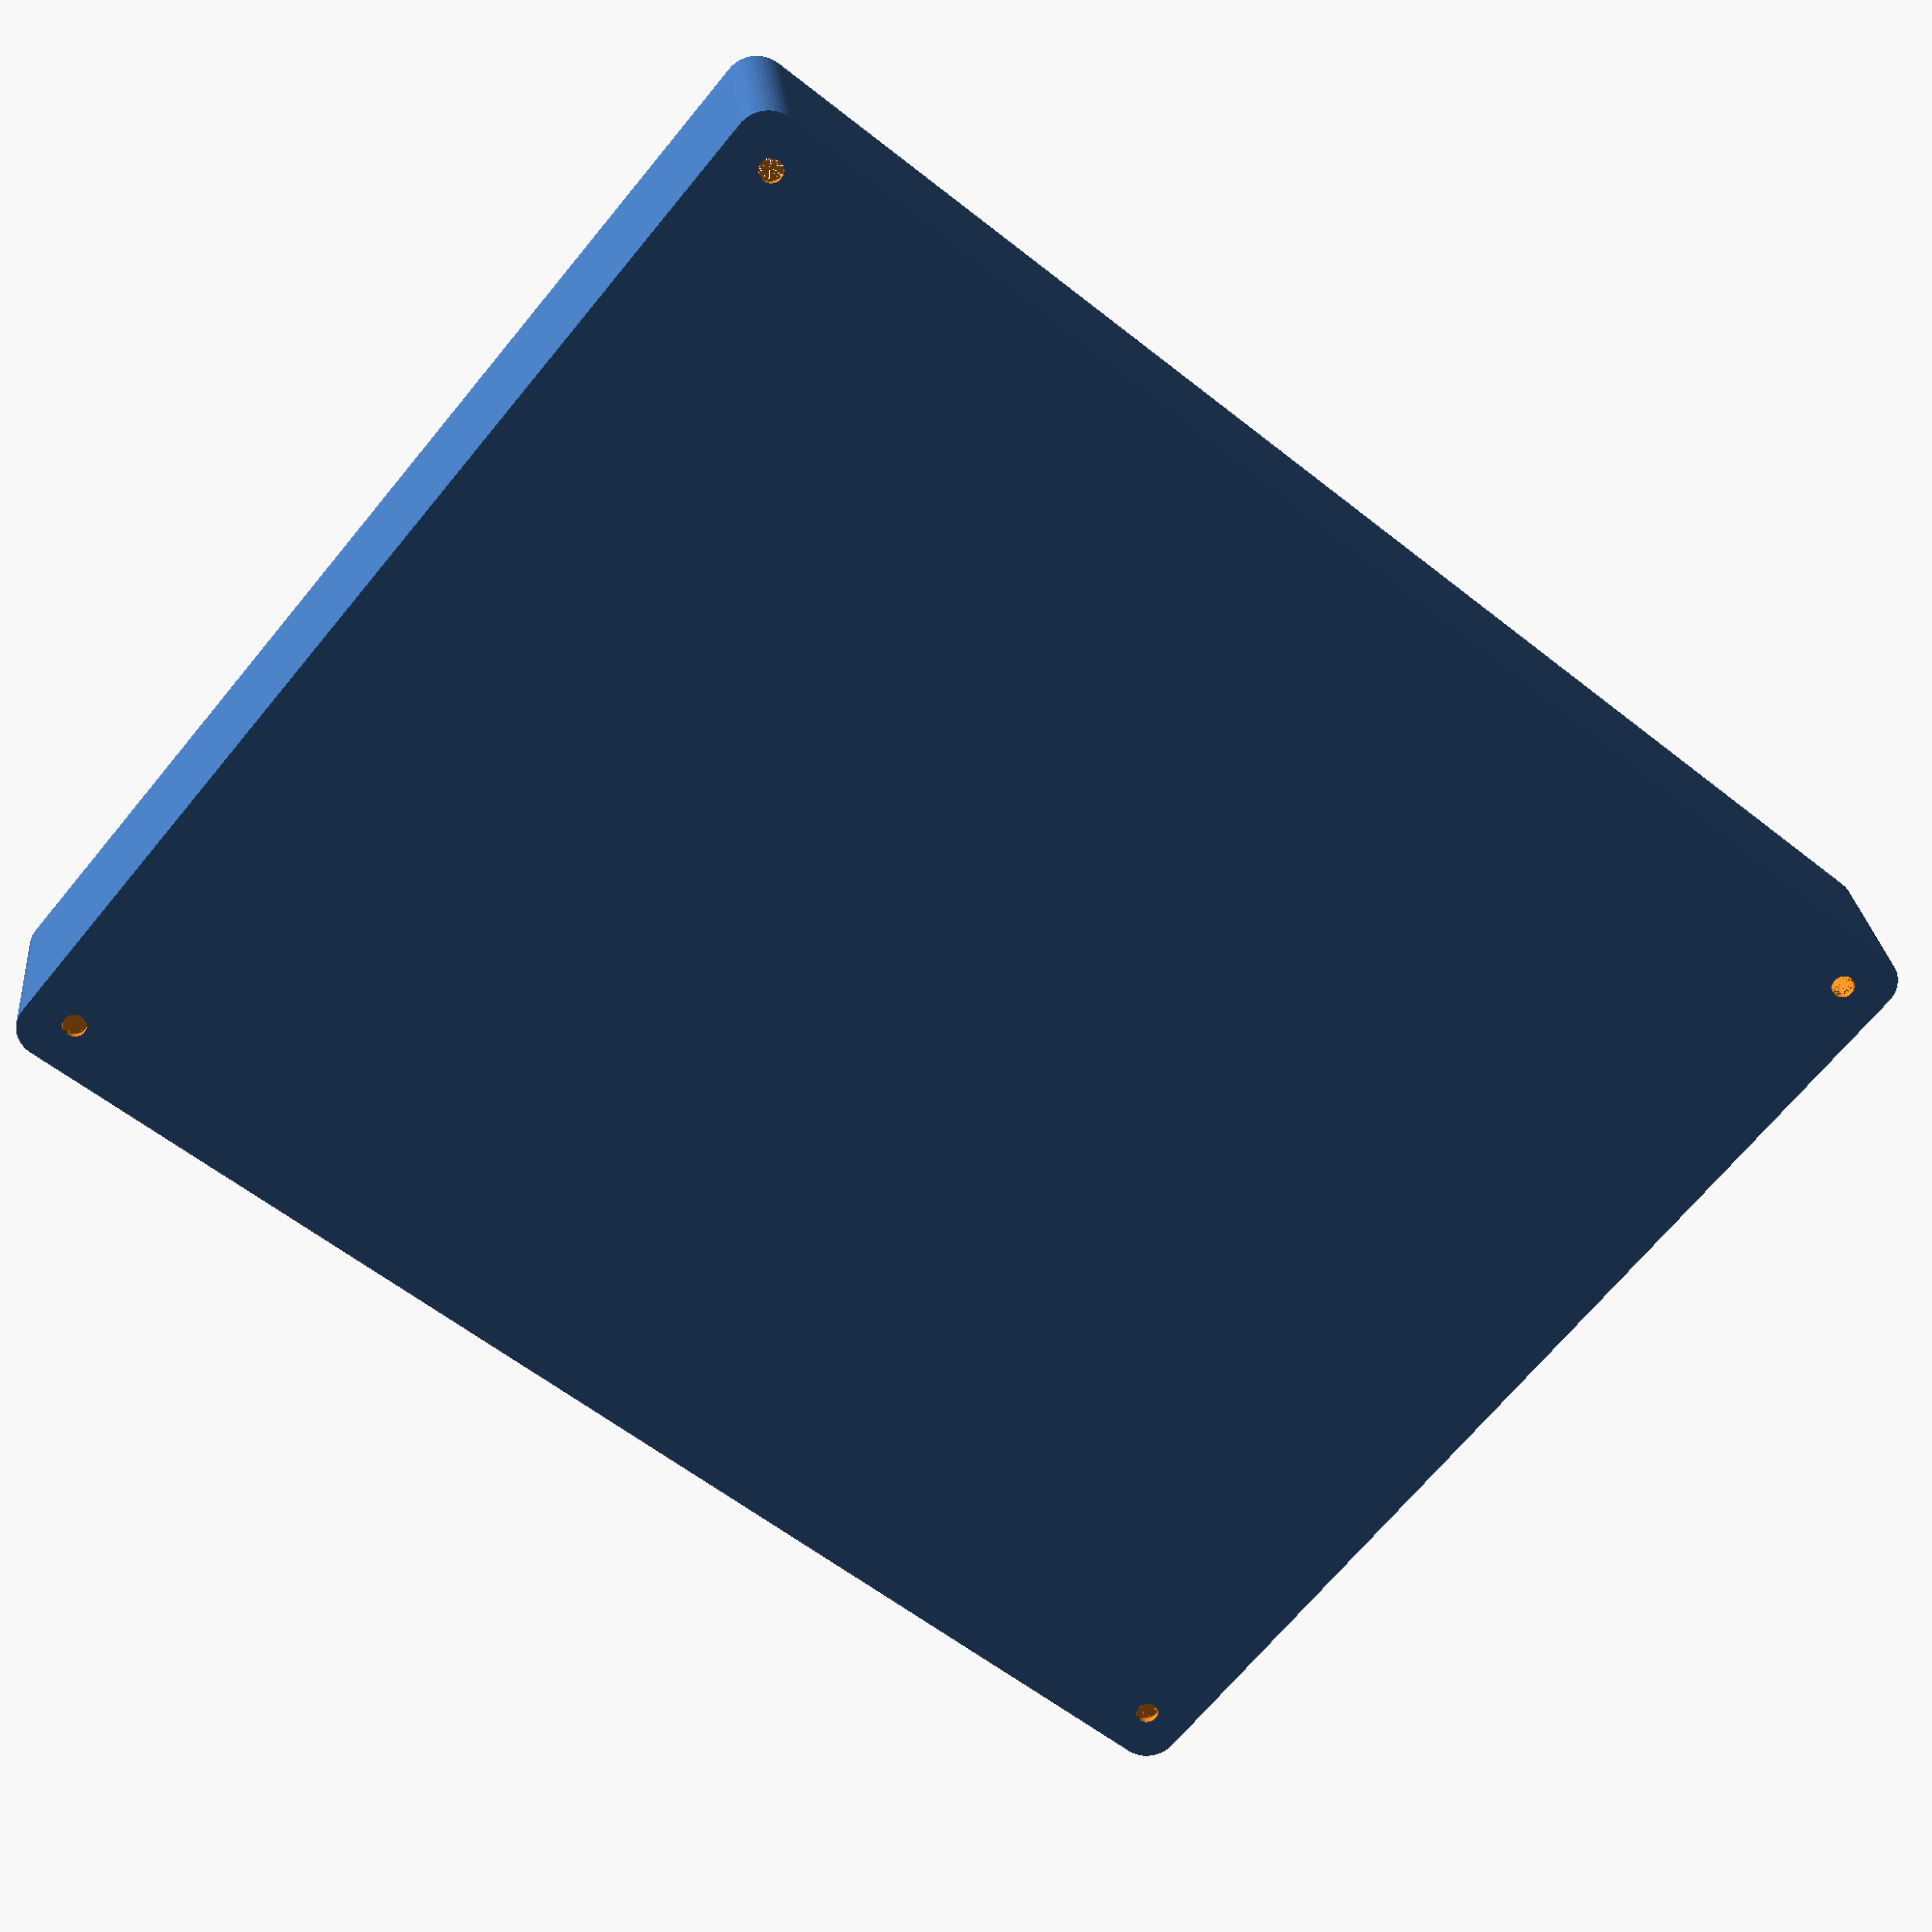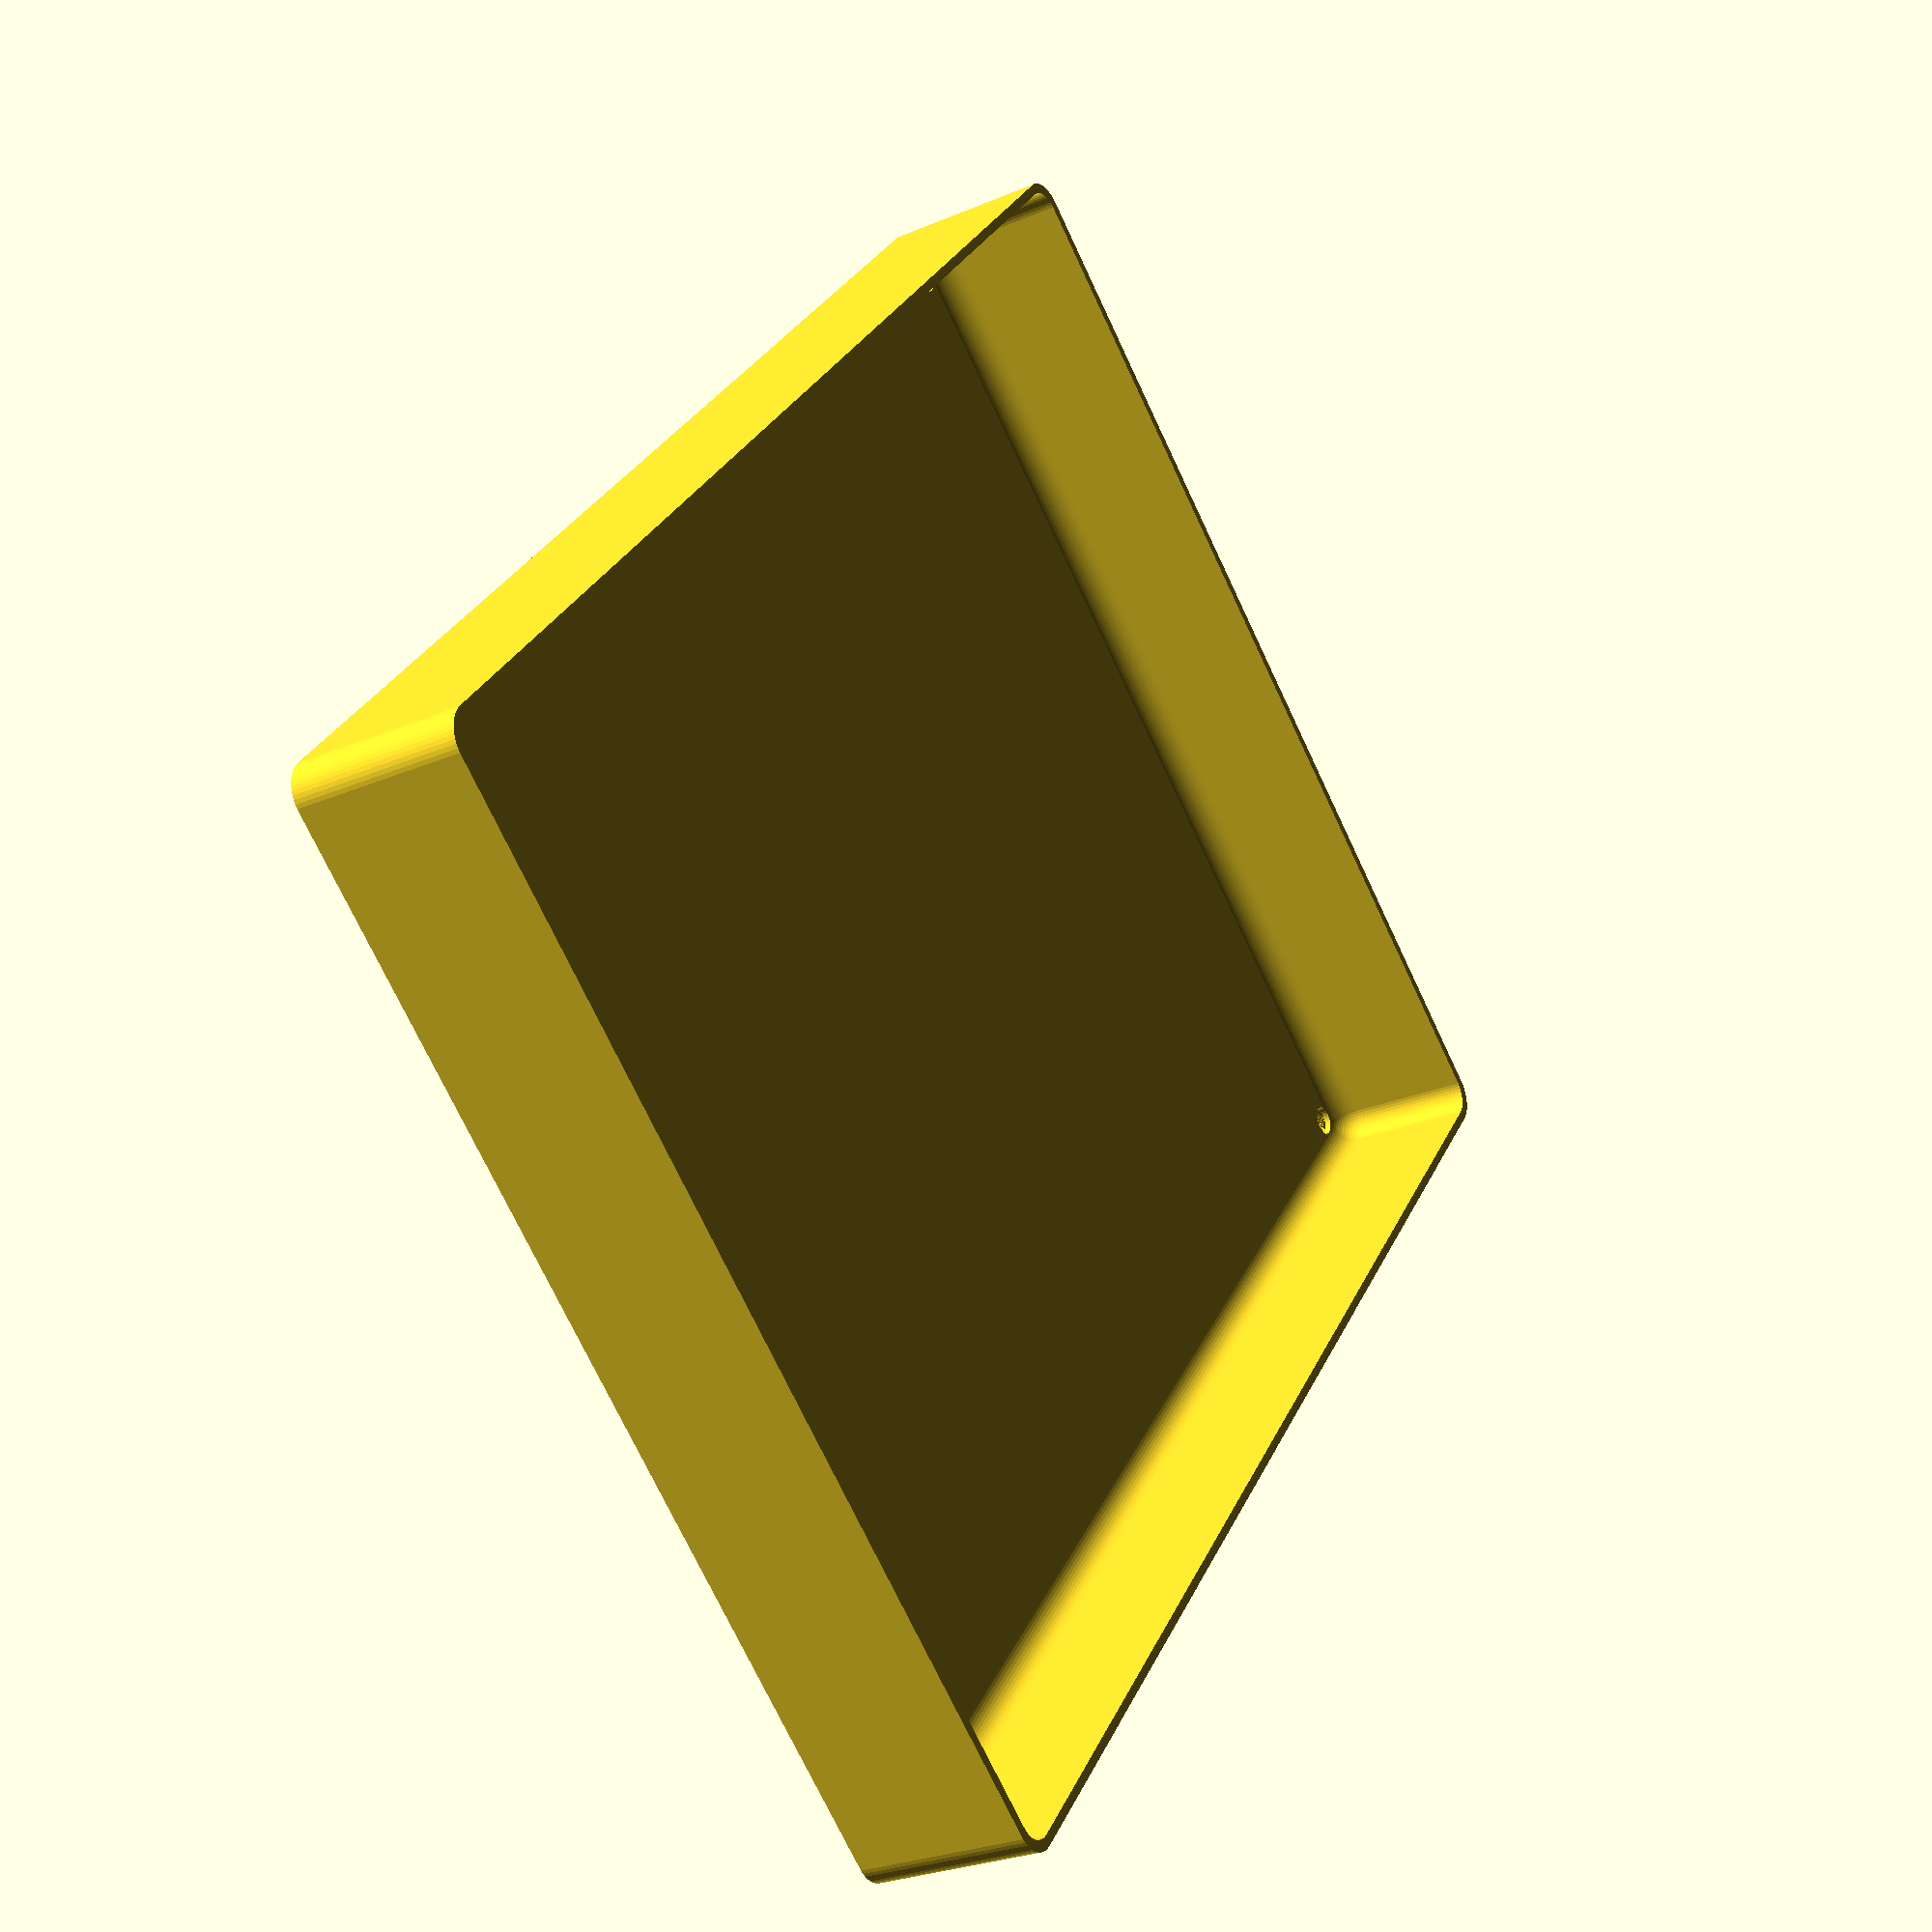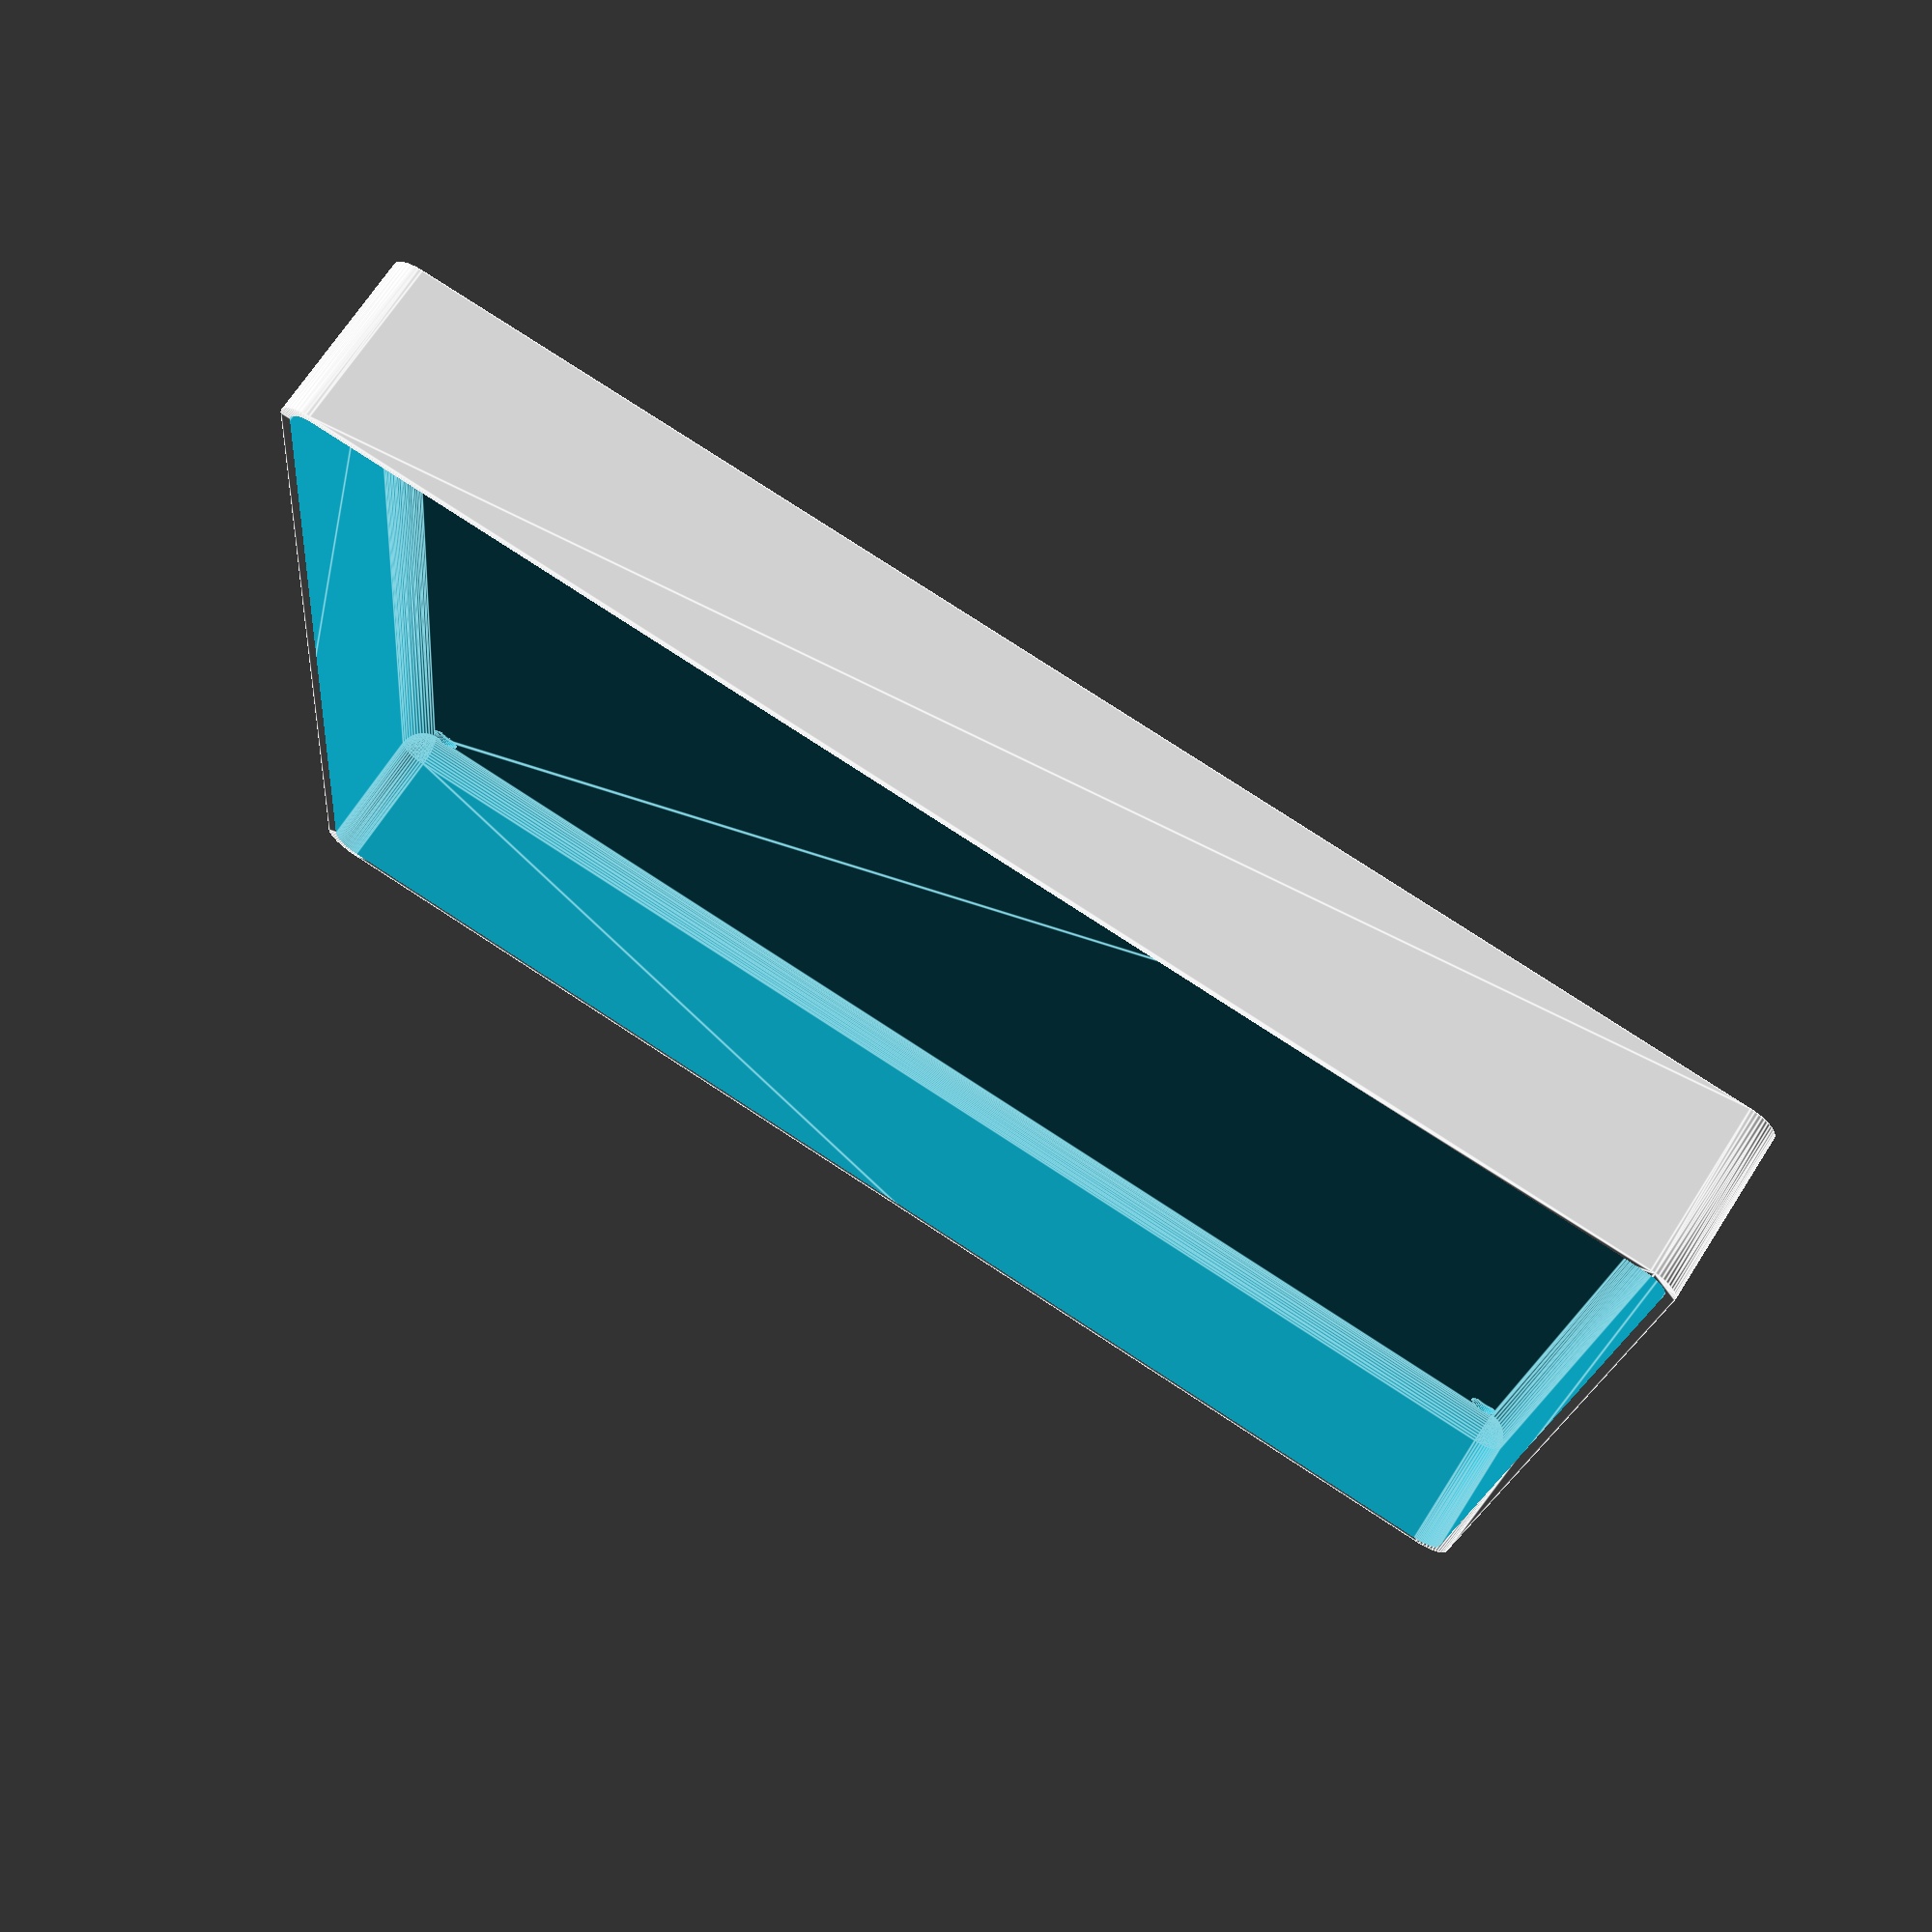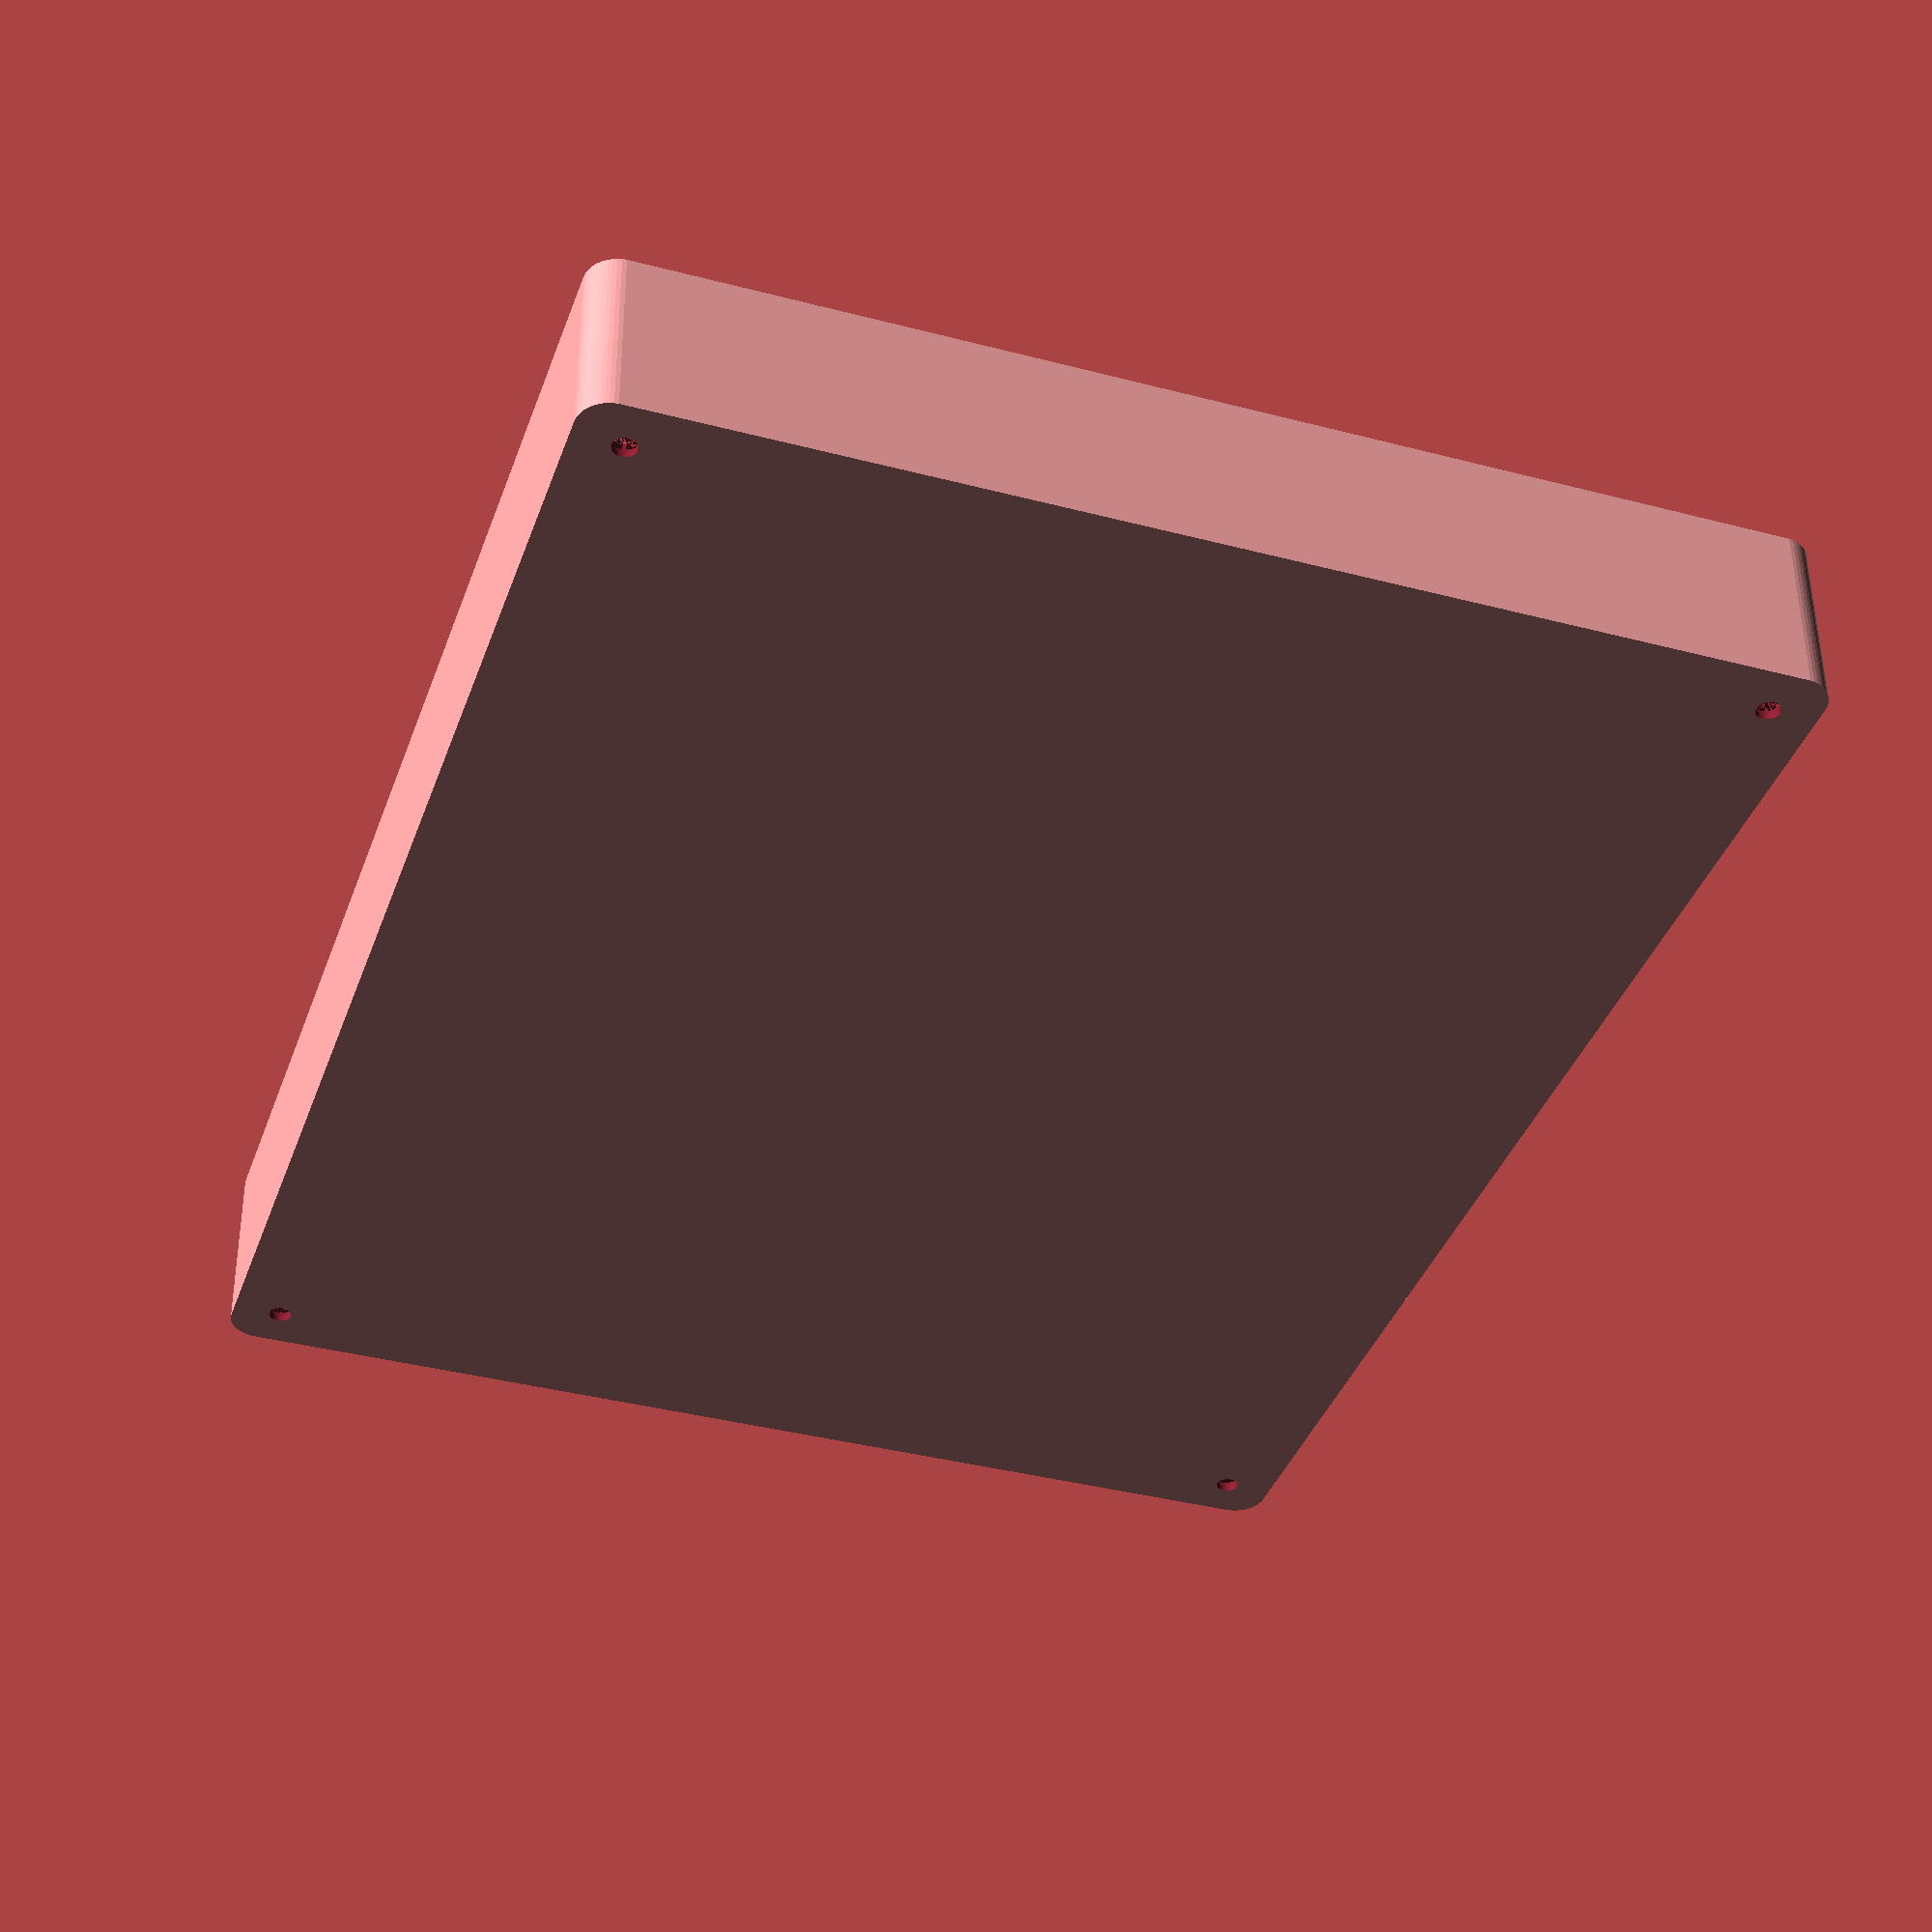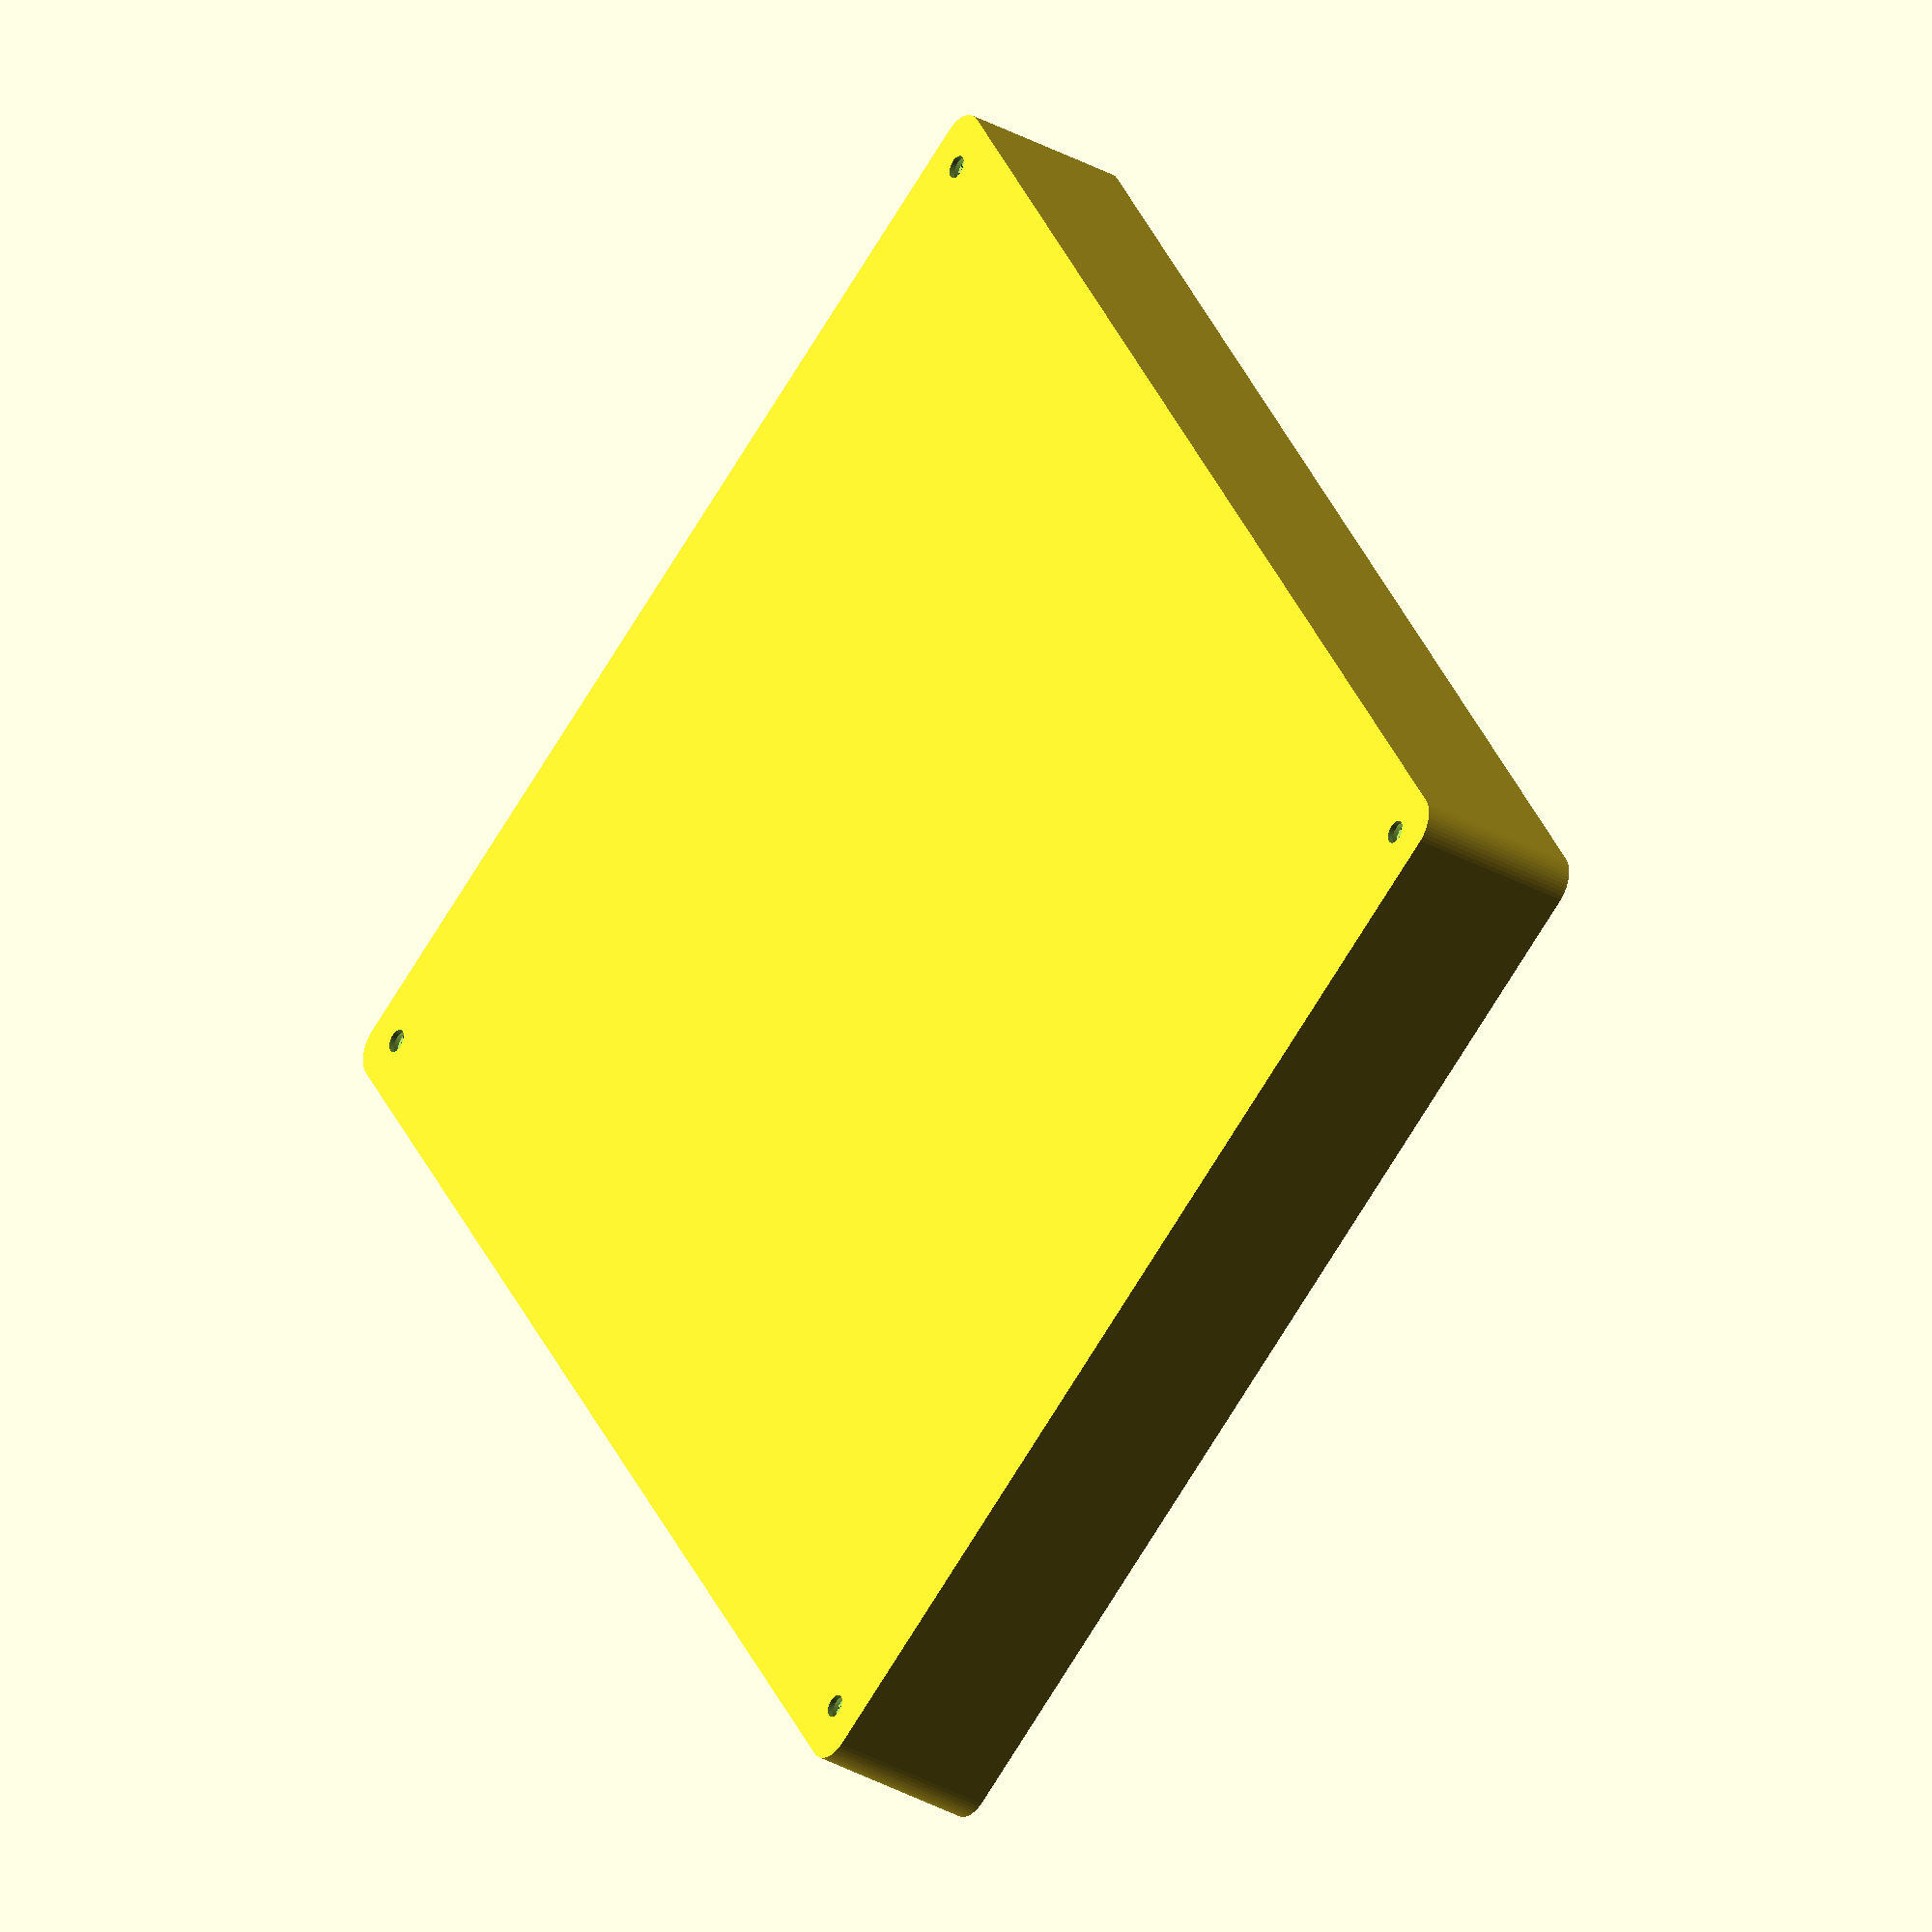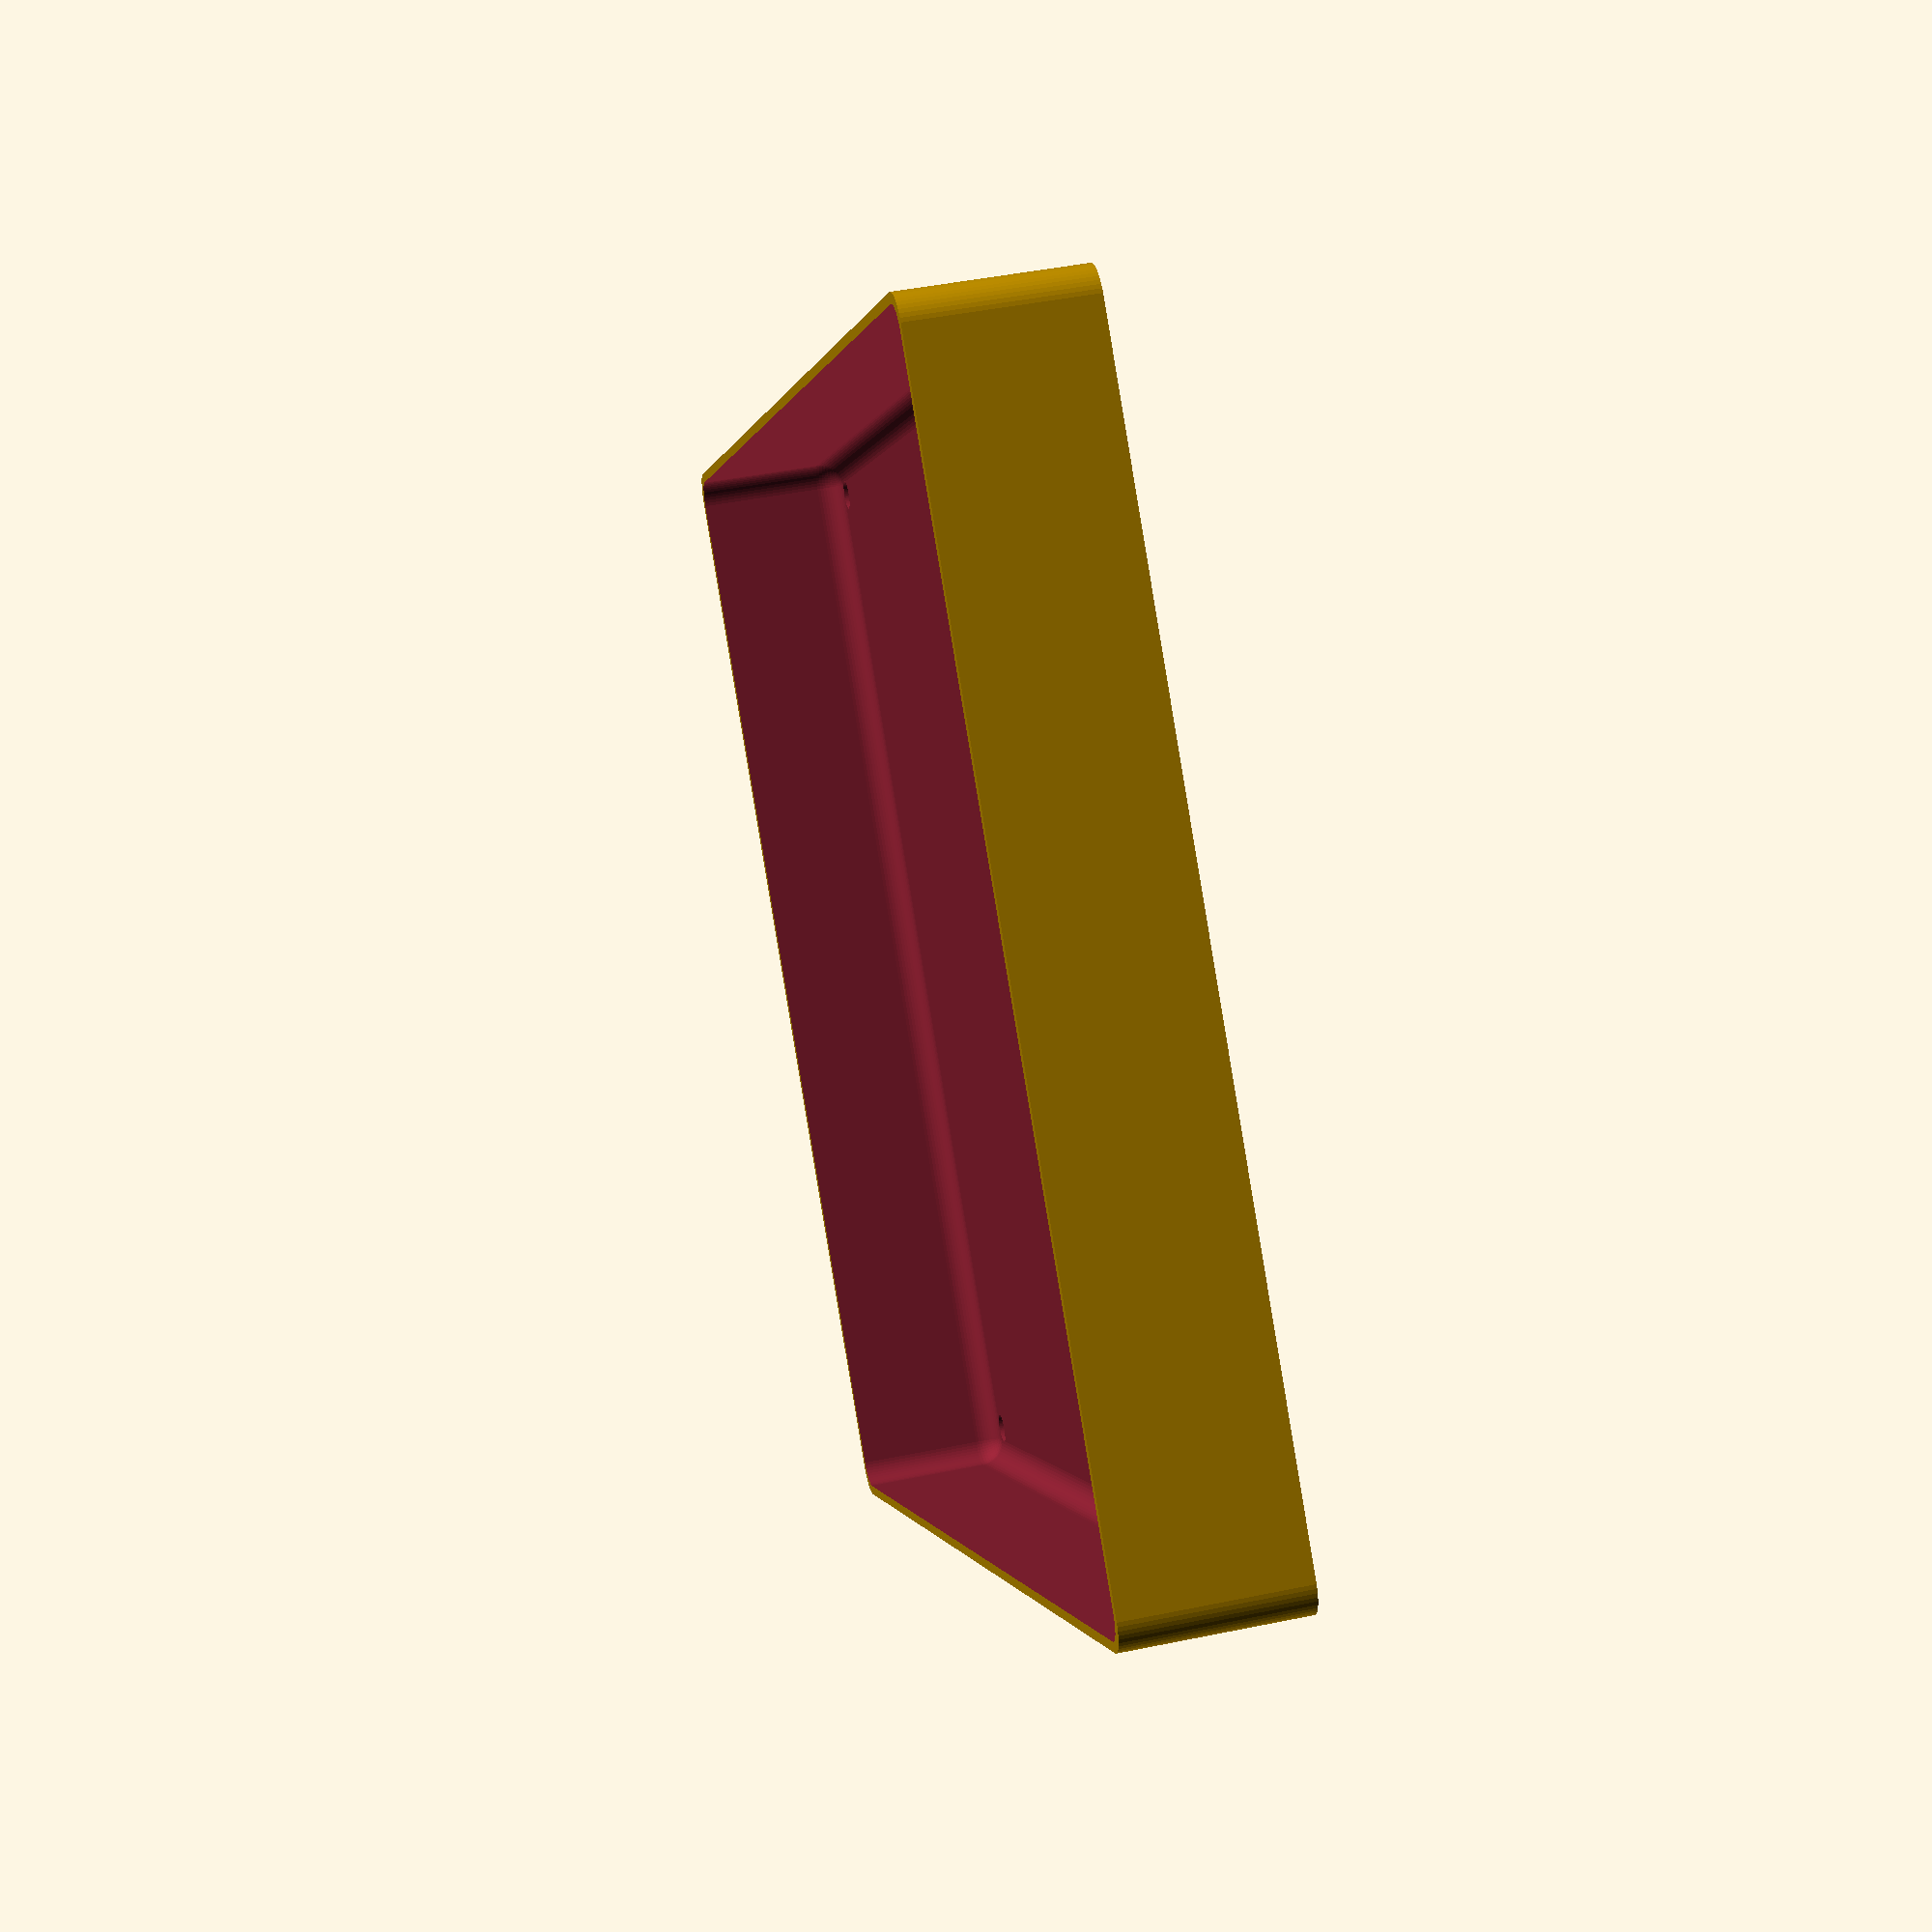
<openscad>
$fn = 50;


difference() {
	union() {
		hull() {
			translate(v = [-85.0000000000, 107.5000000000, 0]) {
				cylinder(h = 27, r = 5);
			}
			translate(v = [85.0000000000, 107.5000000000, 0]) {
				cylinder(h = 27, r = 5);
			}
			translate(v = [-85.0000000000, -107.5000000000, 0]) {
				cylinder(h = 27, r = 5);
			}
			translate(v = [85.0000000000, -107.5000000000, 0]) {
				cylinder(h = 27, r = 5);
			}
		}
	}
	union() {
		translate(v = [-82.5000000000, -105.0000000000, 2]) {
			rotate(a = [0, 0, 0]) {
				difference() {
					union() {
						translate(v = [0, 0, -1.7000000000]) {
							cylinder(h = 1.7000000000, r1 = 1.5000000000, r2 = 2.4000000000);
						}
						cylinder(h = 50, r = 2.4000000000);
						translate(v = [0, 0, -6.0000000000]) {
							cylinder(h = 6, r = 1.5000000000);
						}
						translate(v = [0, 0, -6.0000000000]) {
							cylinder(h = 6, r = 1.8000000000);
						}
						translate(v = [0, 0, -6.0000000000]) {
							cylinder(h = 6, r = 1.5000000000);
						}
					}
					union();
				}
			}
		}
		translate(v = [82.5000000000, -105.0000000000, 2]) {
			rotate(a = [0, 0, 0]) {
				difference() {
					union() {
						translate(v = [0, 0, -1.7000000000]) {
							cylinder(h = 1.7000000000, r1 = 1.5000000000, r2 = 2.4000000000);
						}
						cylinder(h = 50, r = 2.4000000000);
						translate(v = [0, 0, -6.0000000000]) {
							cylinder(h = 6, r = 1.5000000000);
						}
						translate(v = [0, 0, -6.0000000000]) {
							cylinder(h = 6, r = 1.8000000000);
						}
						translate(v = [0, 0, -6.0000000000]) {
							cylinder(h = 6, r = 1.5000000000);
						}
					}
					union();
				}
			}
		}
		translate(v = [-82.5000000000, 105.0000000000, 2]) {
			rotate(a = [0, 0, 0]) {
				difference() {
					union() {
						translate(v = [0, 0, -1.7000000000]) {
							cylinder(h = 1.7000000000, r1 = 1.5000000000, r2 = 2.4000000000);
						}
						cylinder(h = 50, r = 2.4000000000);
						translate(v = [0, 0, -6.0000000000]) {
							cylinder(h = 6, r = 1.5000000000);
						}
						translate(v = [0, 0, -6.0000000000]) {
							cylinder(h = 6, r = 1.8000000000);
						}
						translate(v = [0, 0, -6.0000000000]) {
							cylinder(h = 6, r = 1.5000000000);
						}
					}
					union();
				}
			}
		}
		translate(v = [82.5000000000, 105.0000000000, 2]) {
			rotate(a = [0, 0, 0]) {
				difference() {
					union() {
						translate(v = [0, 0, -1.7000000000]) {
							cylinder(h = 1.7000000000, r1 = 1.5000000000, r2 = 2.4000000000);
						}
						cylinder(h = 50, r = 2.4000000000);
						translate(v = [0, 0, -6.0000000000]) {
							cylinder(h = 6, r = 1.5000000000);
						}
						translate(v = [0, 0, -6.0000000000]) {
							cylinder(h = 6, r = 1.8000000000);
						}
						translate(v = [0, 0, -6.0000000000]) {
							cylinder(h = 6, r = 1.5000000000);
						}
					}
					union();
				}
			}
		}
		translate(v = [0, 0, 3]) {
			hull() {
				union() {
					translate(v = [-84.5000000000, 107.0000000000, 4]) {
						cylinder(h = 39, r = 4);
					}
					translate(v = [-84.5000000000, 107.0000000000, 4]) {
						sphere(r = 4);
					}
					translate(v = [-84.5000000000, 107.0000000000, 43]) {
						sphere(r = 4);
					}
				}
				union() {
					translate(v = [84.5000000000, 107.0000000000, 4]) {
						cylinder(h = 39, r = 4);
					}
					translate(v = [84.5000000000, 107.0000000000, 4]) {
						sphere(r = 4);
					}
					translate(v = [84.5000000000, 107.0000000000, 43]) {
						sphere(r = 4);
					}
				}
				union() {
					translate(v = [-84.5000000000, -107.0000000000, 4]) {
						cylinder(h = 39, r = 4);
					}
					translate(v = [-84.5000000000, -107.0000000000, 4]) {
						sphere(r = 4);
					}
					translate(v = [-84.5000000000, -107.0000000000, 43]) {
						sphere(r = 4);
					}
				}
				union() {
					translate(v = [84.5000000000, -107.0000000000, 4]) {
						cylinder(h = 39, r = 4);
					}
					translate(v = [84.5000000000, -107.0000000000, 4]) {
						sphere(r = 4);
					}
					translate(v = [84.5000000000, -107.0000000000, 43]) {
						sphere(r = 4);
					}
				}
			}
		}
	}
}
</openscad>
<views>
elev=153.5 azim=230.4 roll=5.6 proj=p view=wireframe
elev=27.1 azim=39.7 roll=303.4 proj=p view=solid
elev=291.3 azim=275.8 roll=32.6 proj=p view=edges
elev=128.6 azim=341.4 roll=0.3 proj=p view=solid
elev=213.3 azim=31.6 roll=307.5 proj=o view=wireframe
elev=135.2 azim=45.4 roll=103.5 proj=p view=solid
</views>
